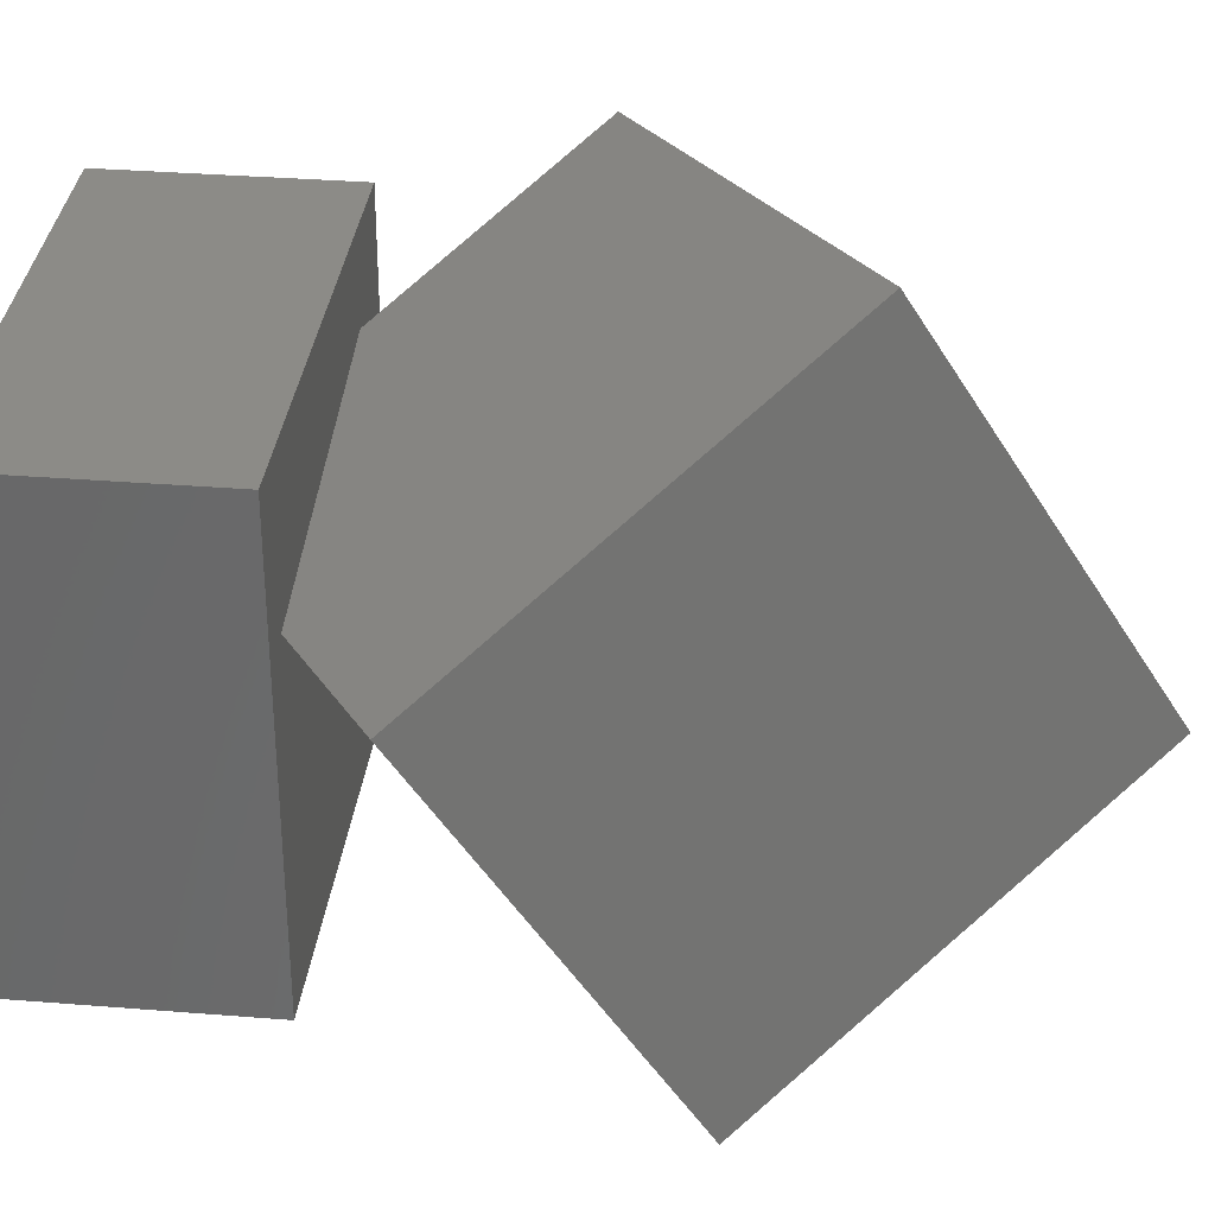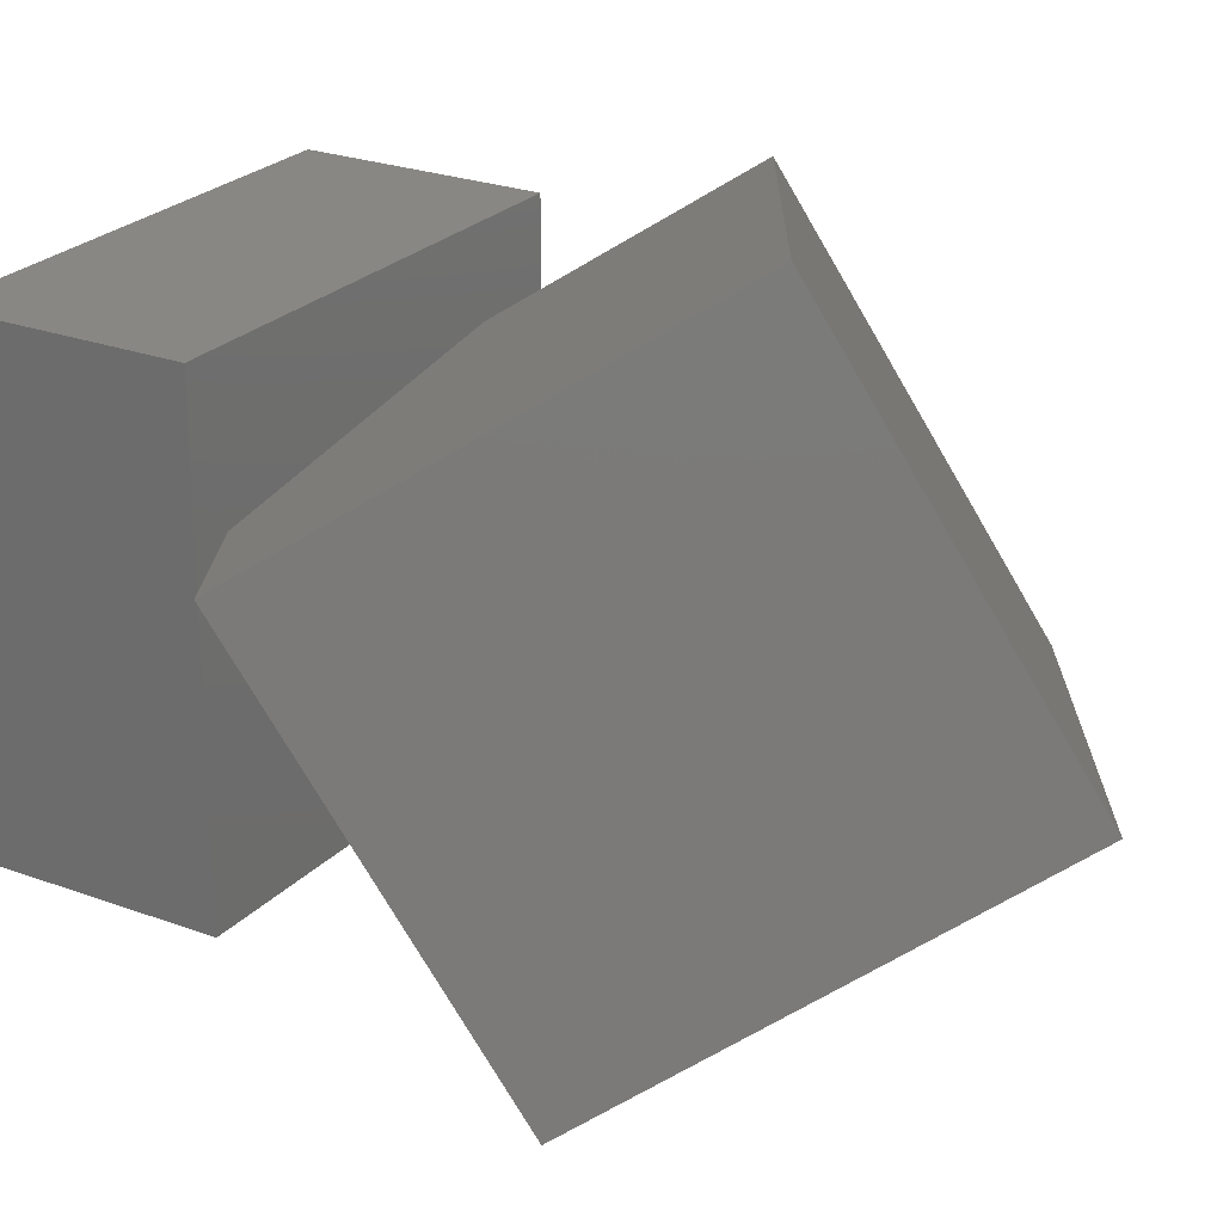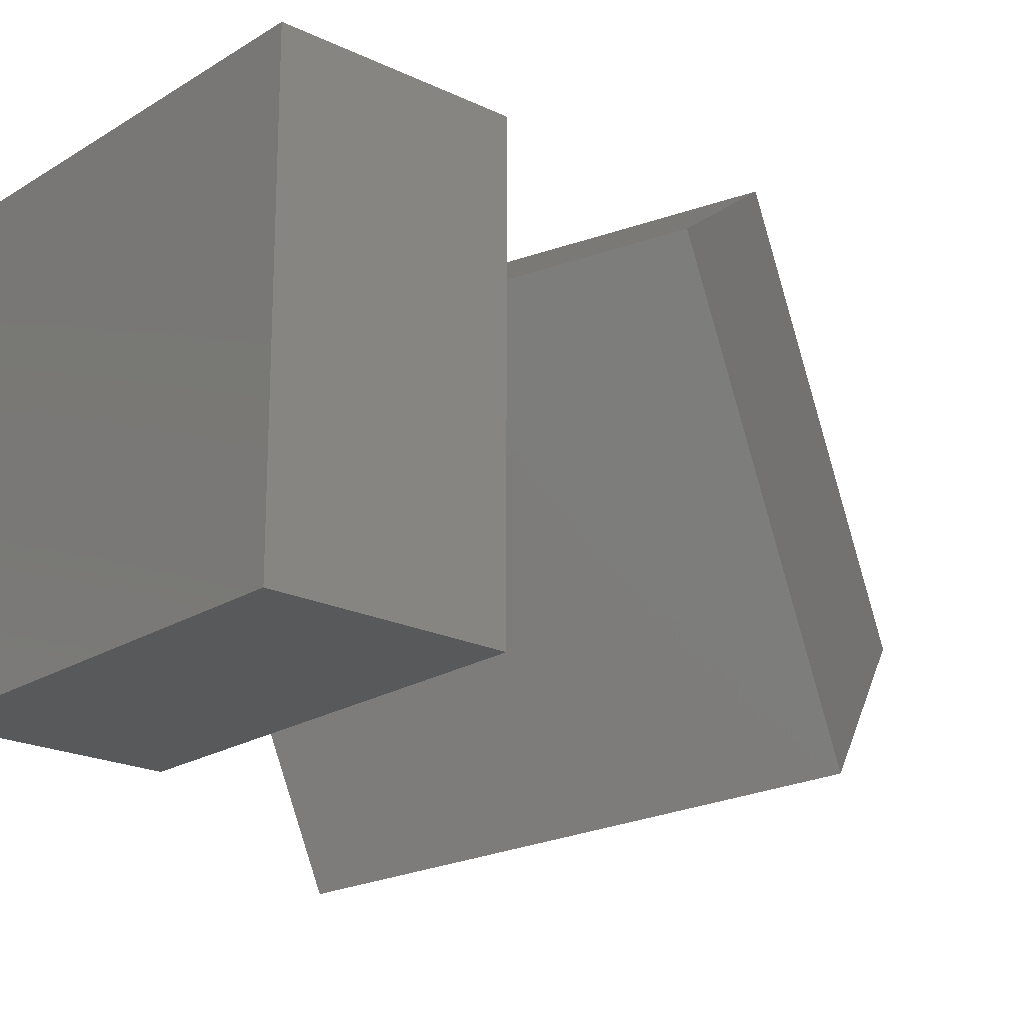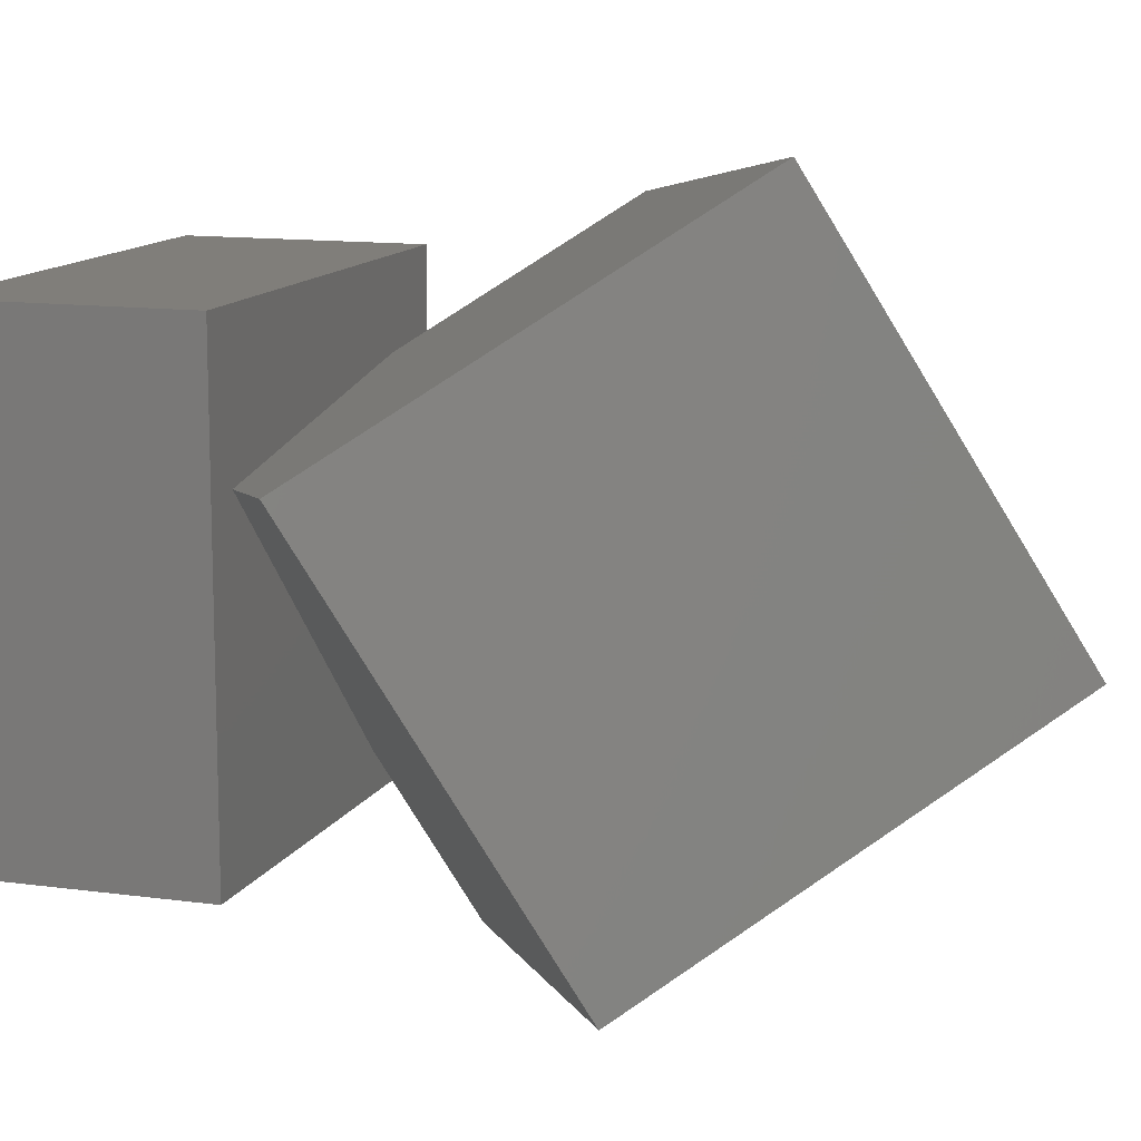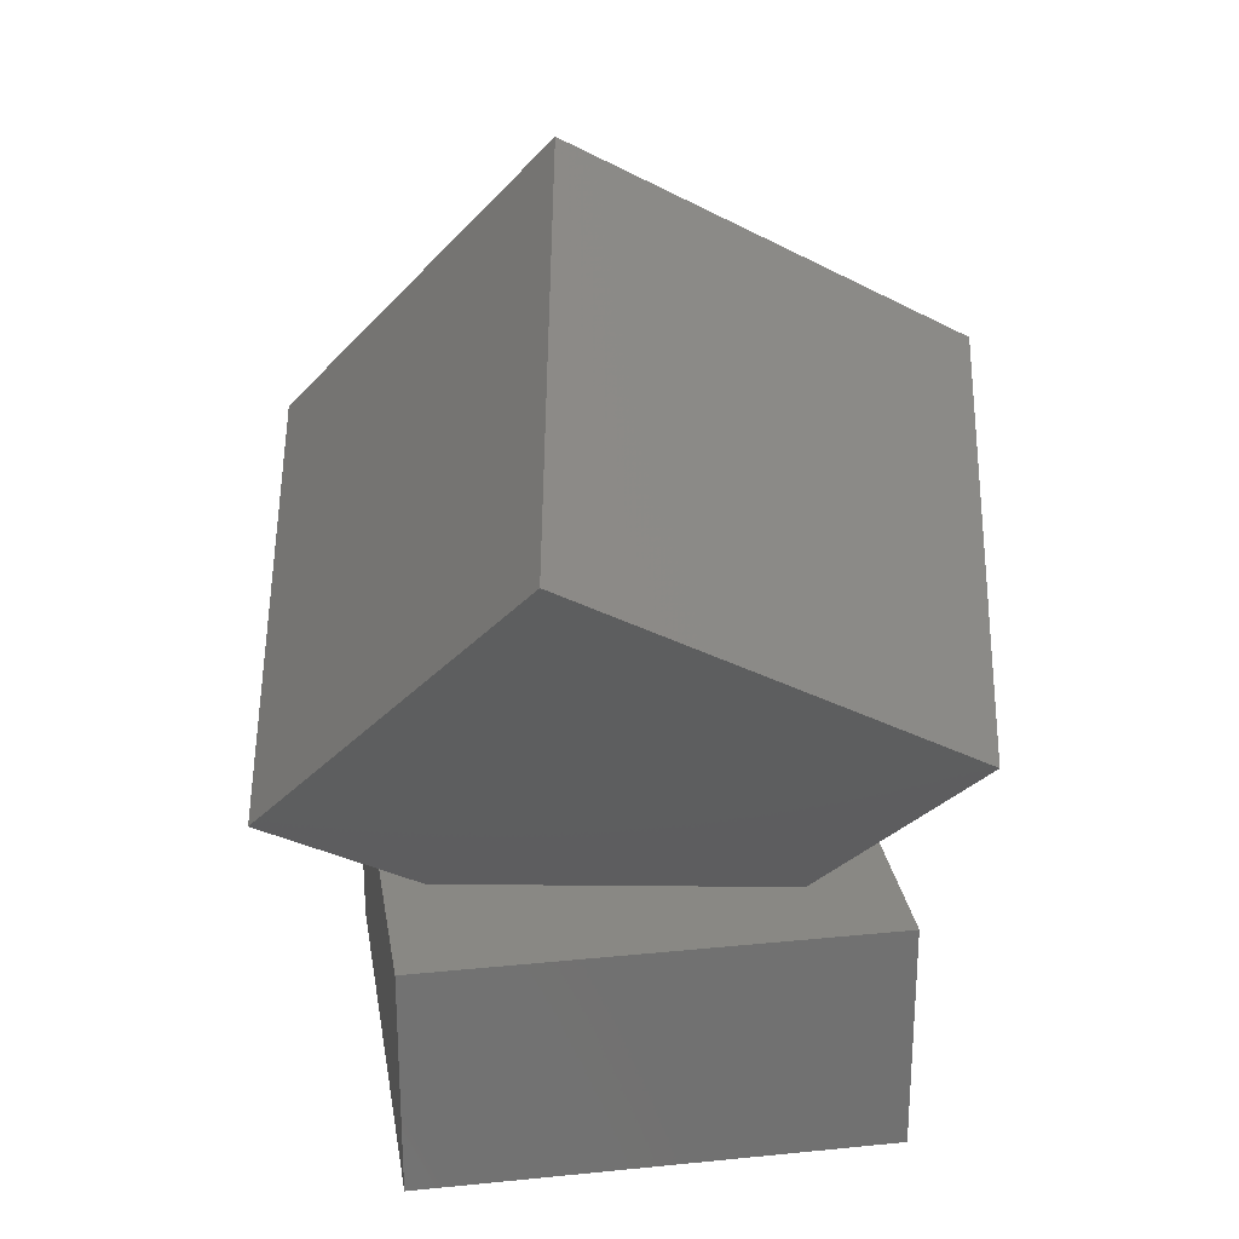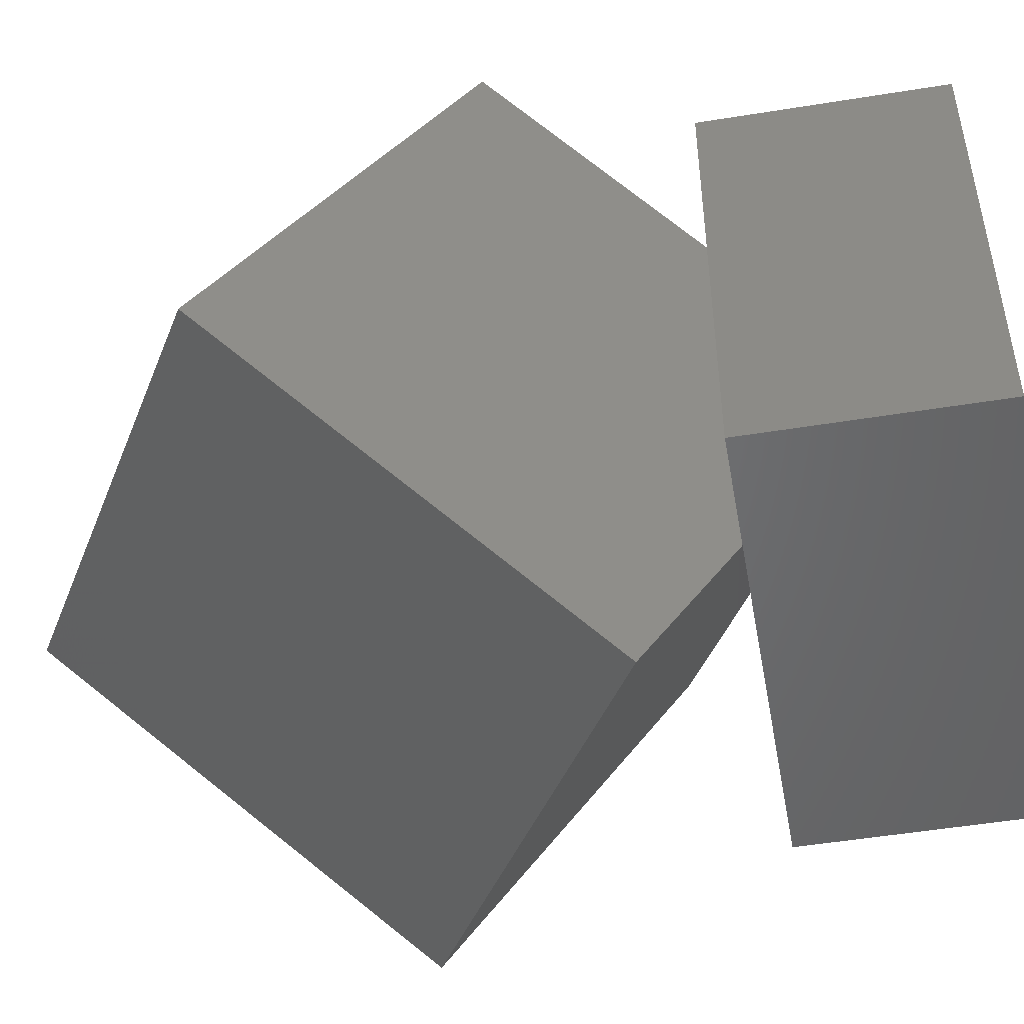
<metadata>
{"format":"stl","ext":"stl","renderer":"f3d","projection":"perspective","resolution":1024,"background":"white","views":[{"elev":33.5,"azim":96.3,"up":"+Z"},{"elev":24.5,"azim":121.5,"up":"+Z"},{"elev":-20.5,"azim":48.7,"up":"+Z"},{"elev":12.3,"azim":108.1,"up":"+Z"},{"elev":26.8,"azim":-98.9,"up":"+Y"},{"elev":-50.6,"azim":-79.9,"up":"+Z"}]}
</metadata>
<code>
# stl→obj: 18 verts, 32 faces
v -5 -2.5 -5
v -5 -2.5 5
v -5 2.5 -5
v -5 2.5 5
v 5 -2.5 -5
v 5 2.5 -5
v 5 -2.5 5
v 5 2.5 5
v 4.146 2.5 1.925
v -3.182 2.5 3.182
v -1.925 2.5 -4.146
v 6.036 9.464 -6.036
v 1.036 16.54 -1.036
v 7.5 4.464 2.5
v 2.5 11.54 7.5
v -7.5 11.54 -2.5
v -6.036 6.536 6.036
v -2.5 4.464 -7.5
f 1 2 3
f 4 3 2
f 5 6 7
f 8 7 6
f 1 5 2
f 7 2 5
f 1 3 5
f 6 5 3
f 2 7 4
f 8 4 7
f 9 10 8
f 4 8 10
f 8 6 9
f 6 11 9
f 6 3 11
f 11 3 10
f 4 10 3
f 12 13 14
f 15 14 13
f 16 17 13
f 15 13 17
f 18 16 12
f 13 12 16
f 16 18 17
f 17 18 10
f 11 10 18
f 12 14 18
f 18 14 11
f 9 11 14
f 15 17 14
f 17 10 14
f 14 10 9

</code>
